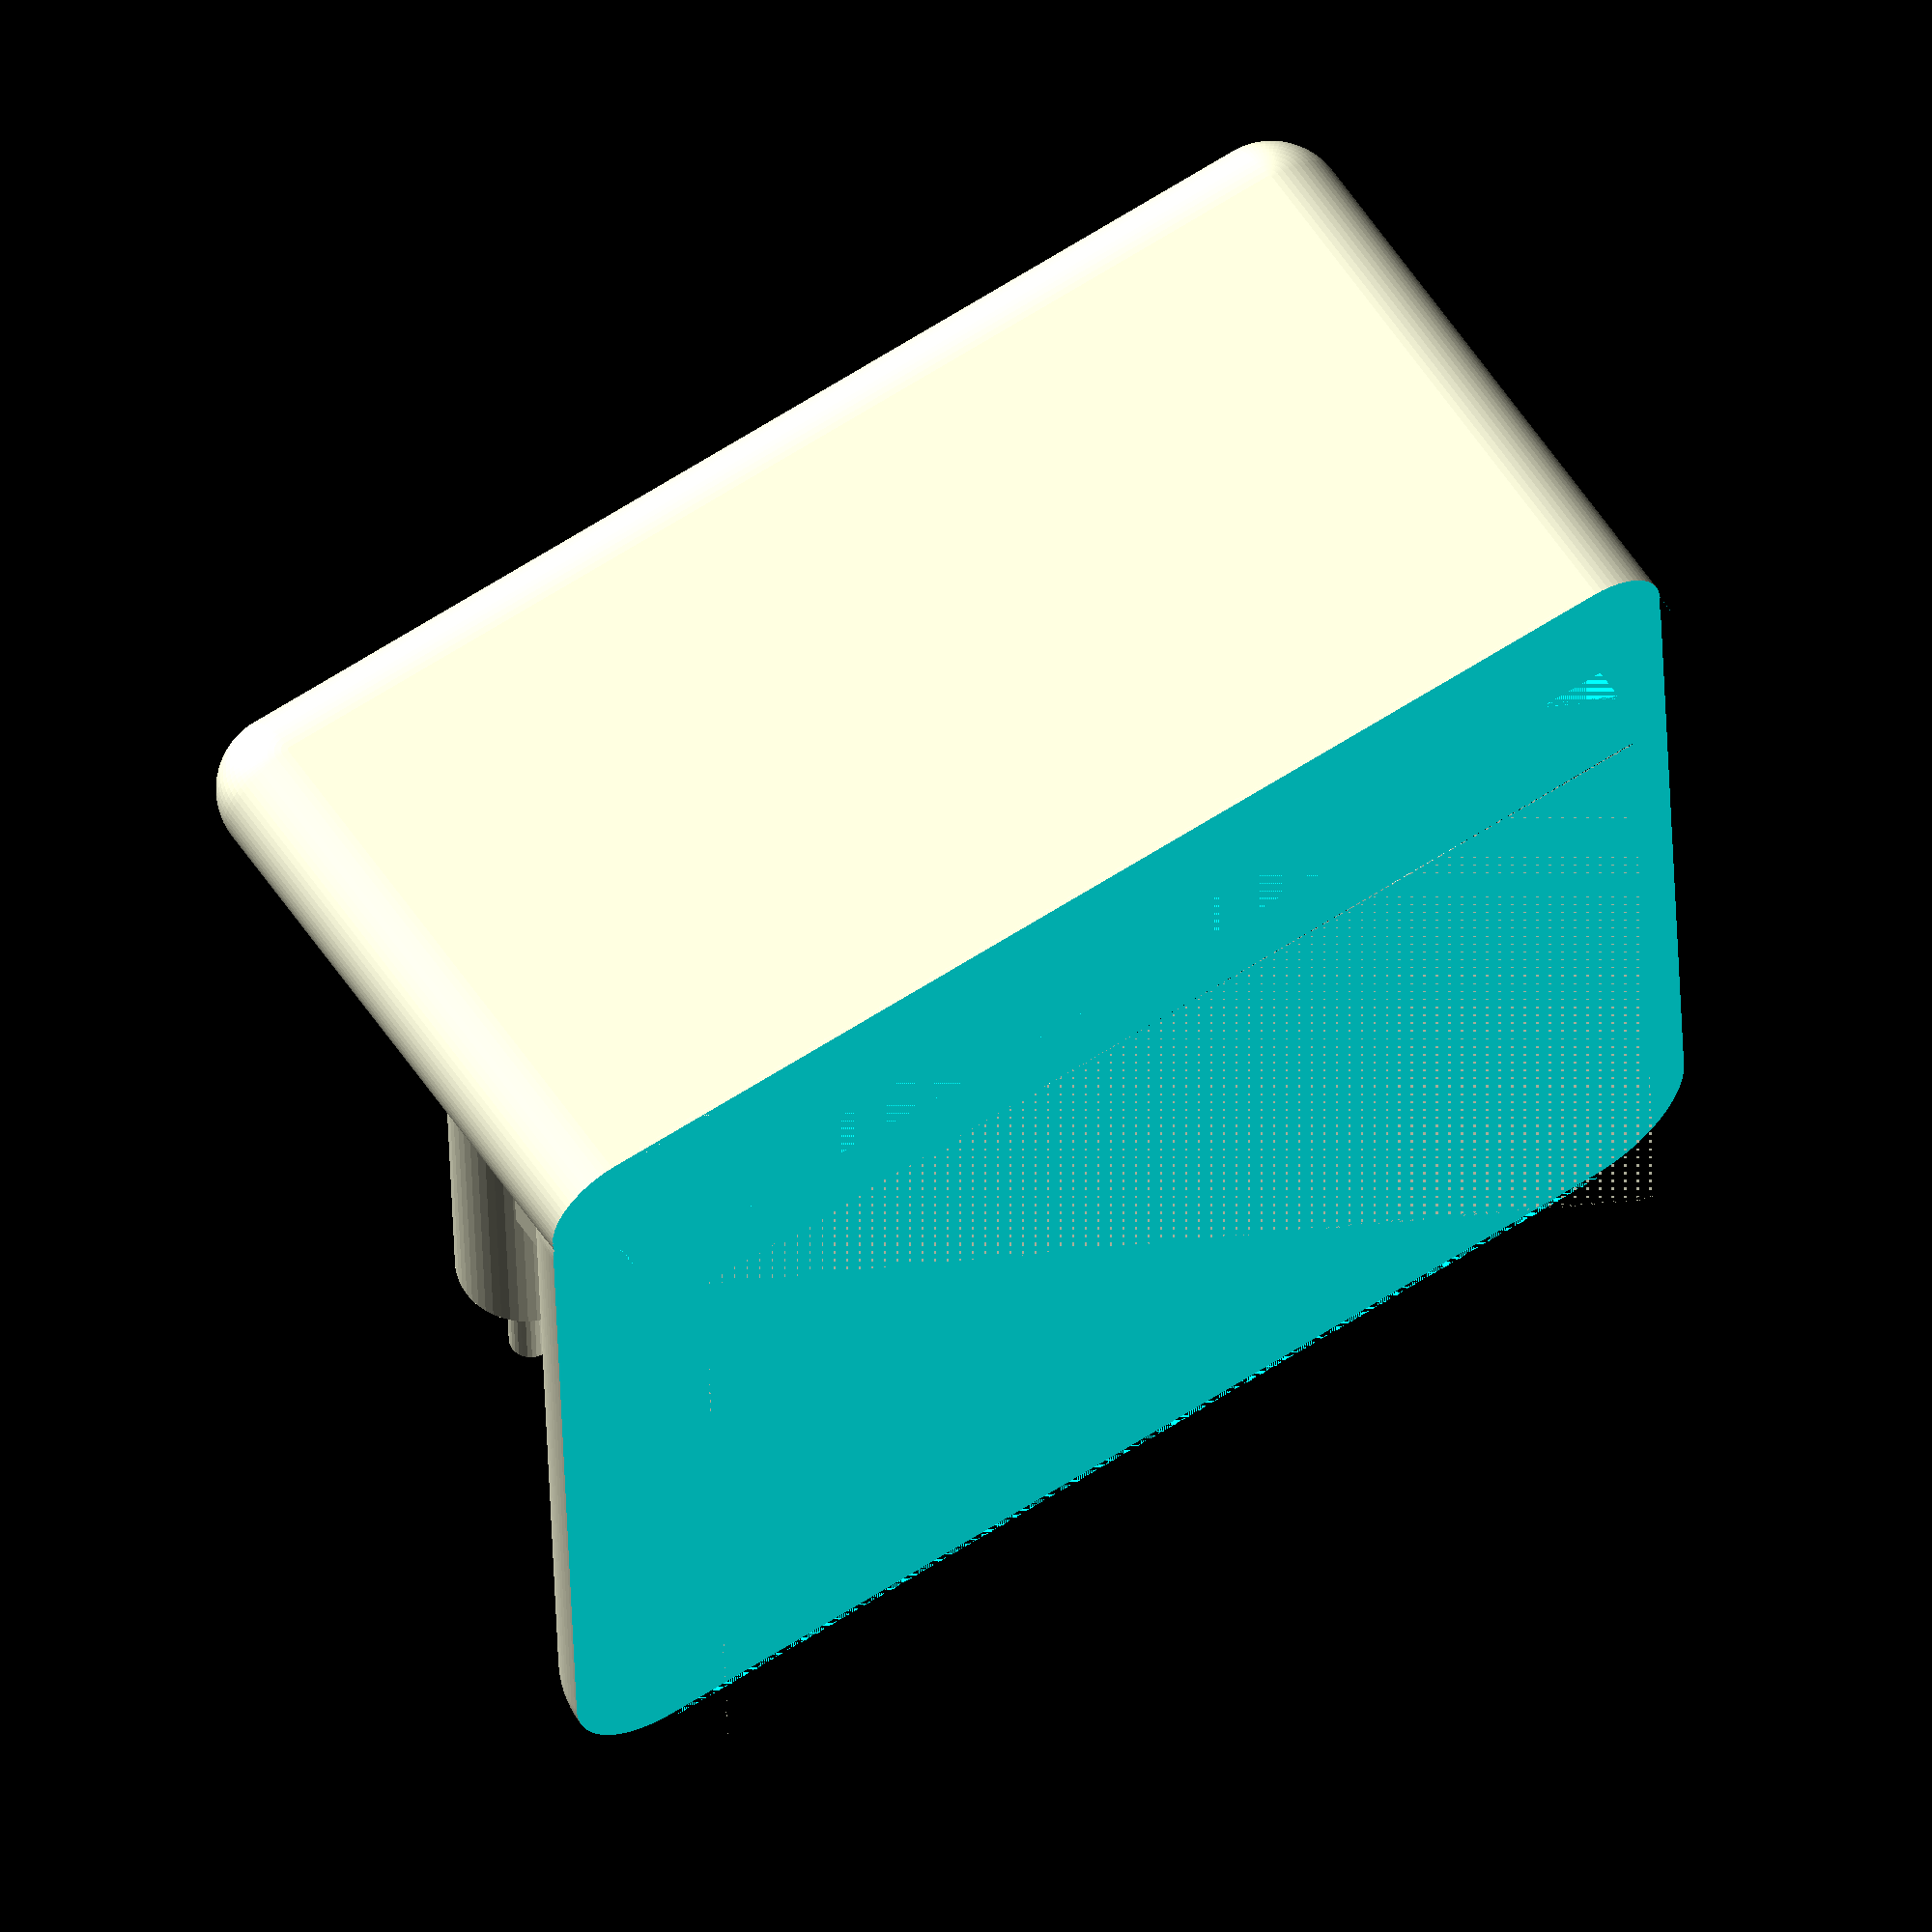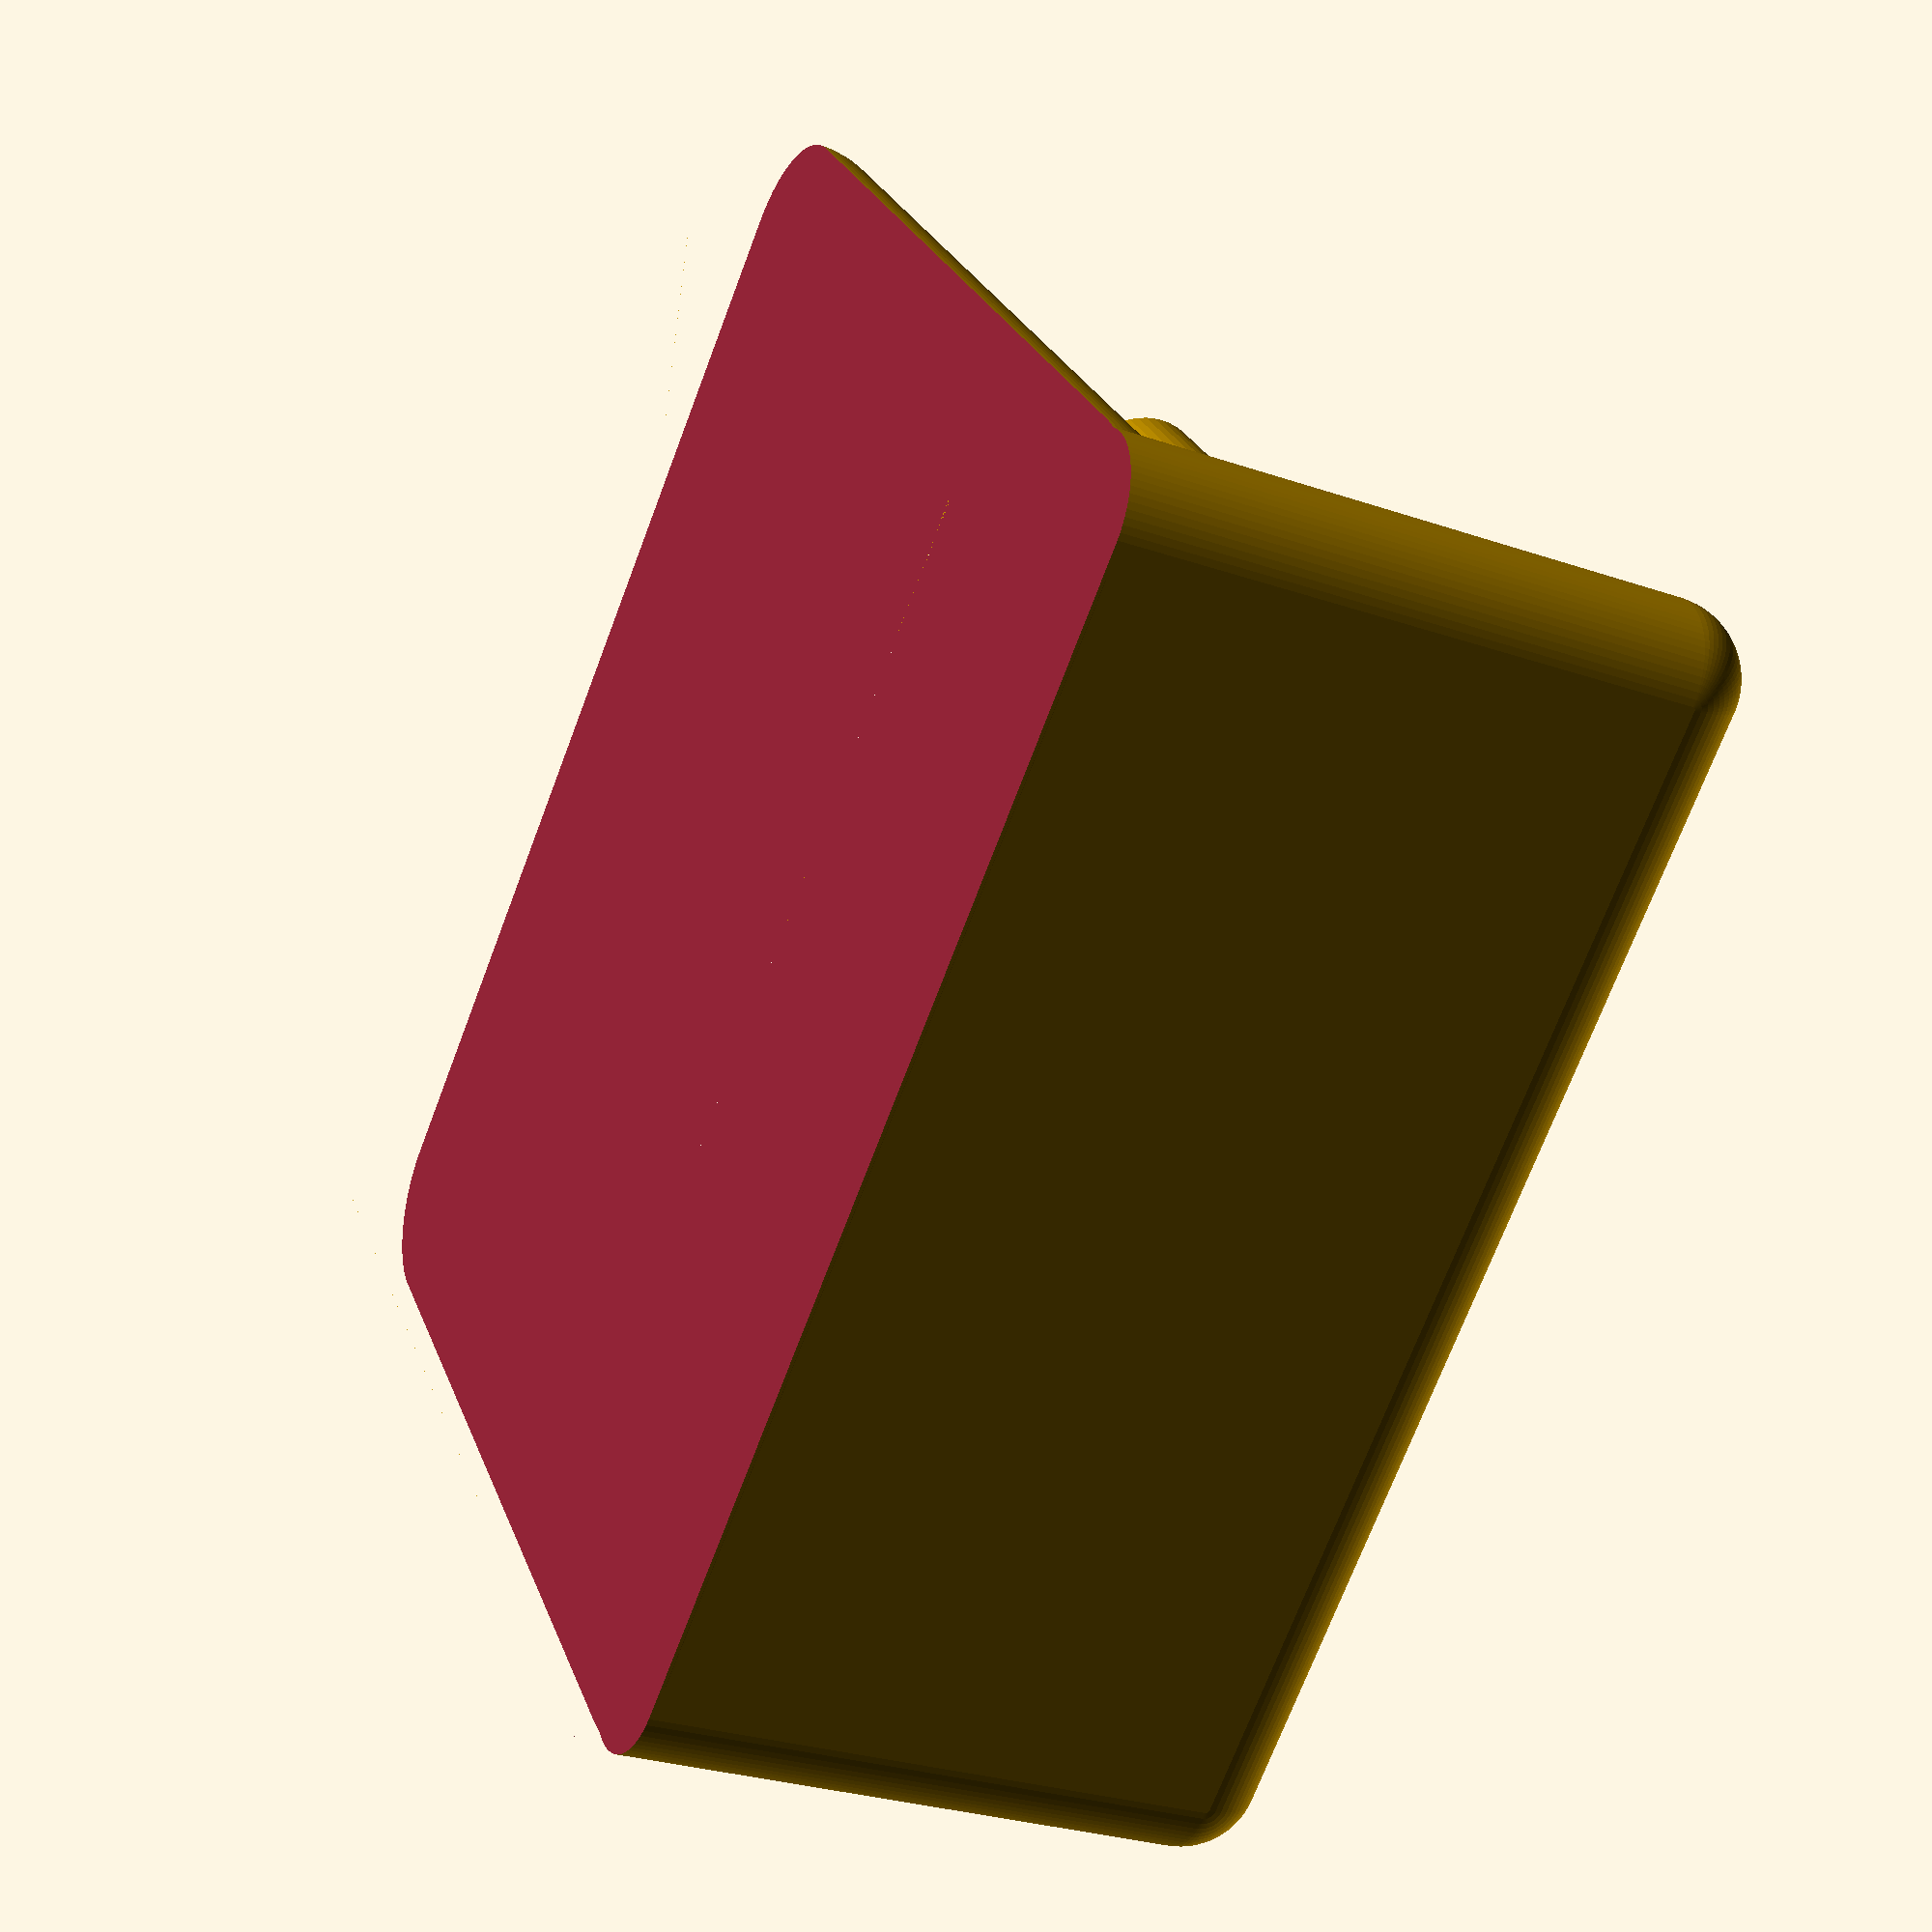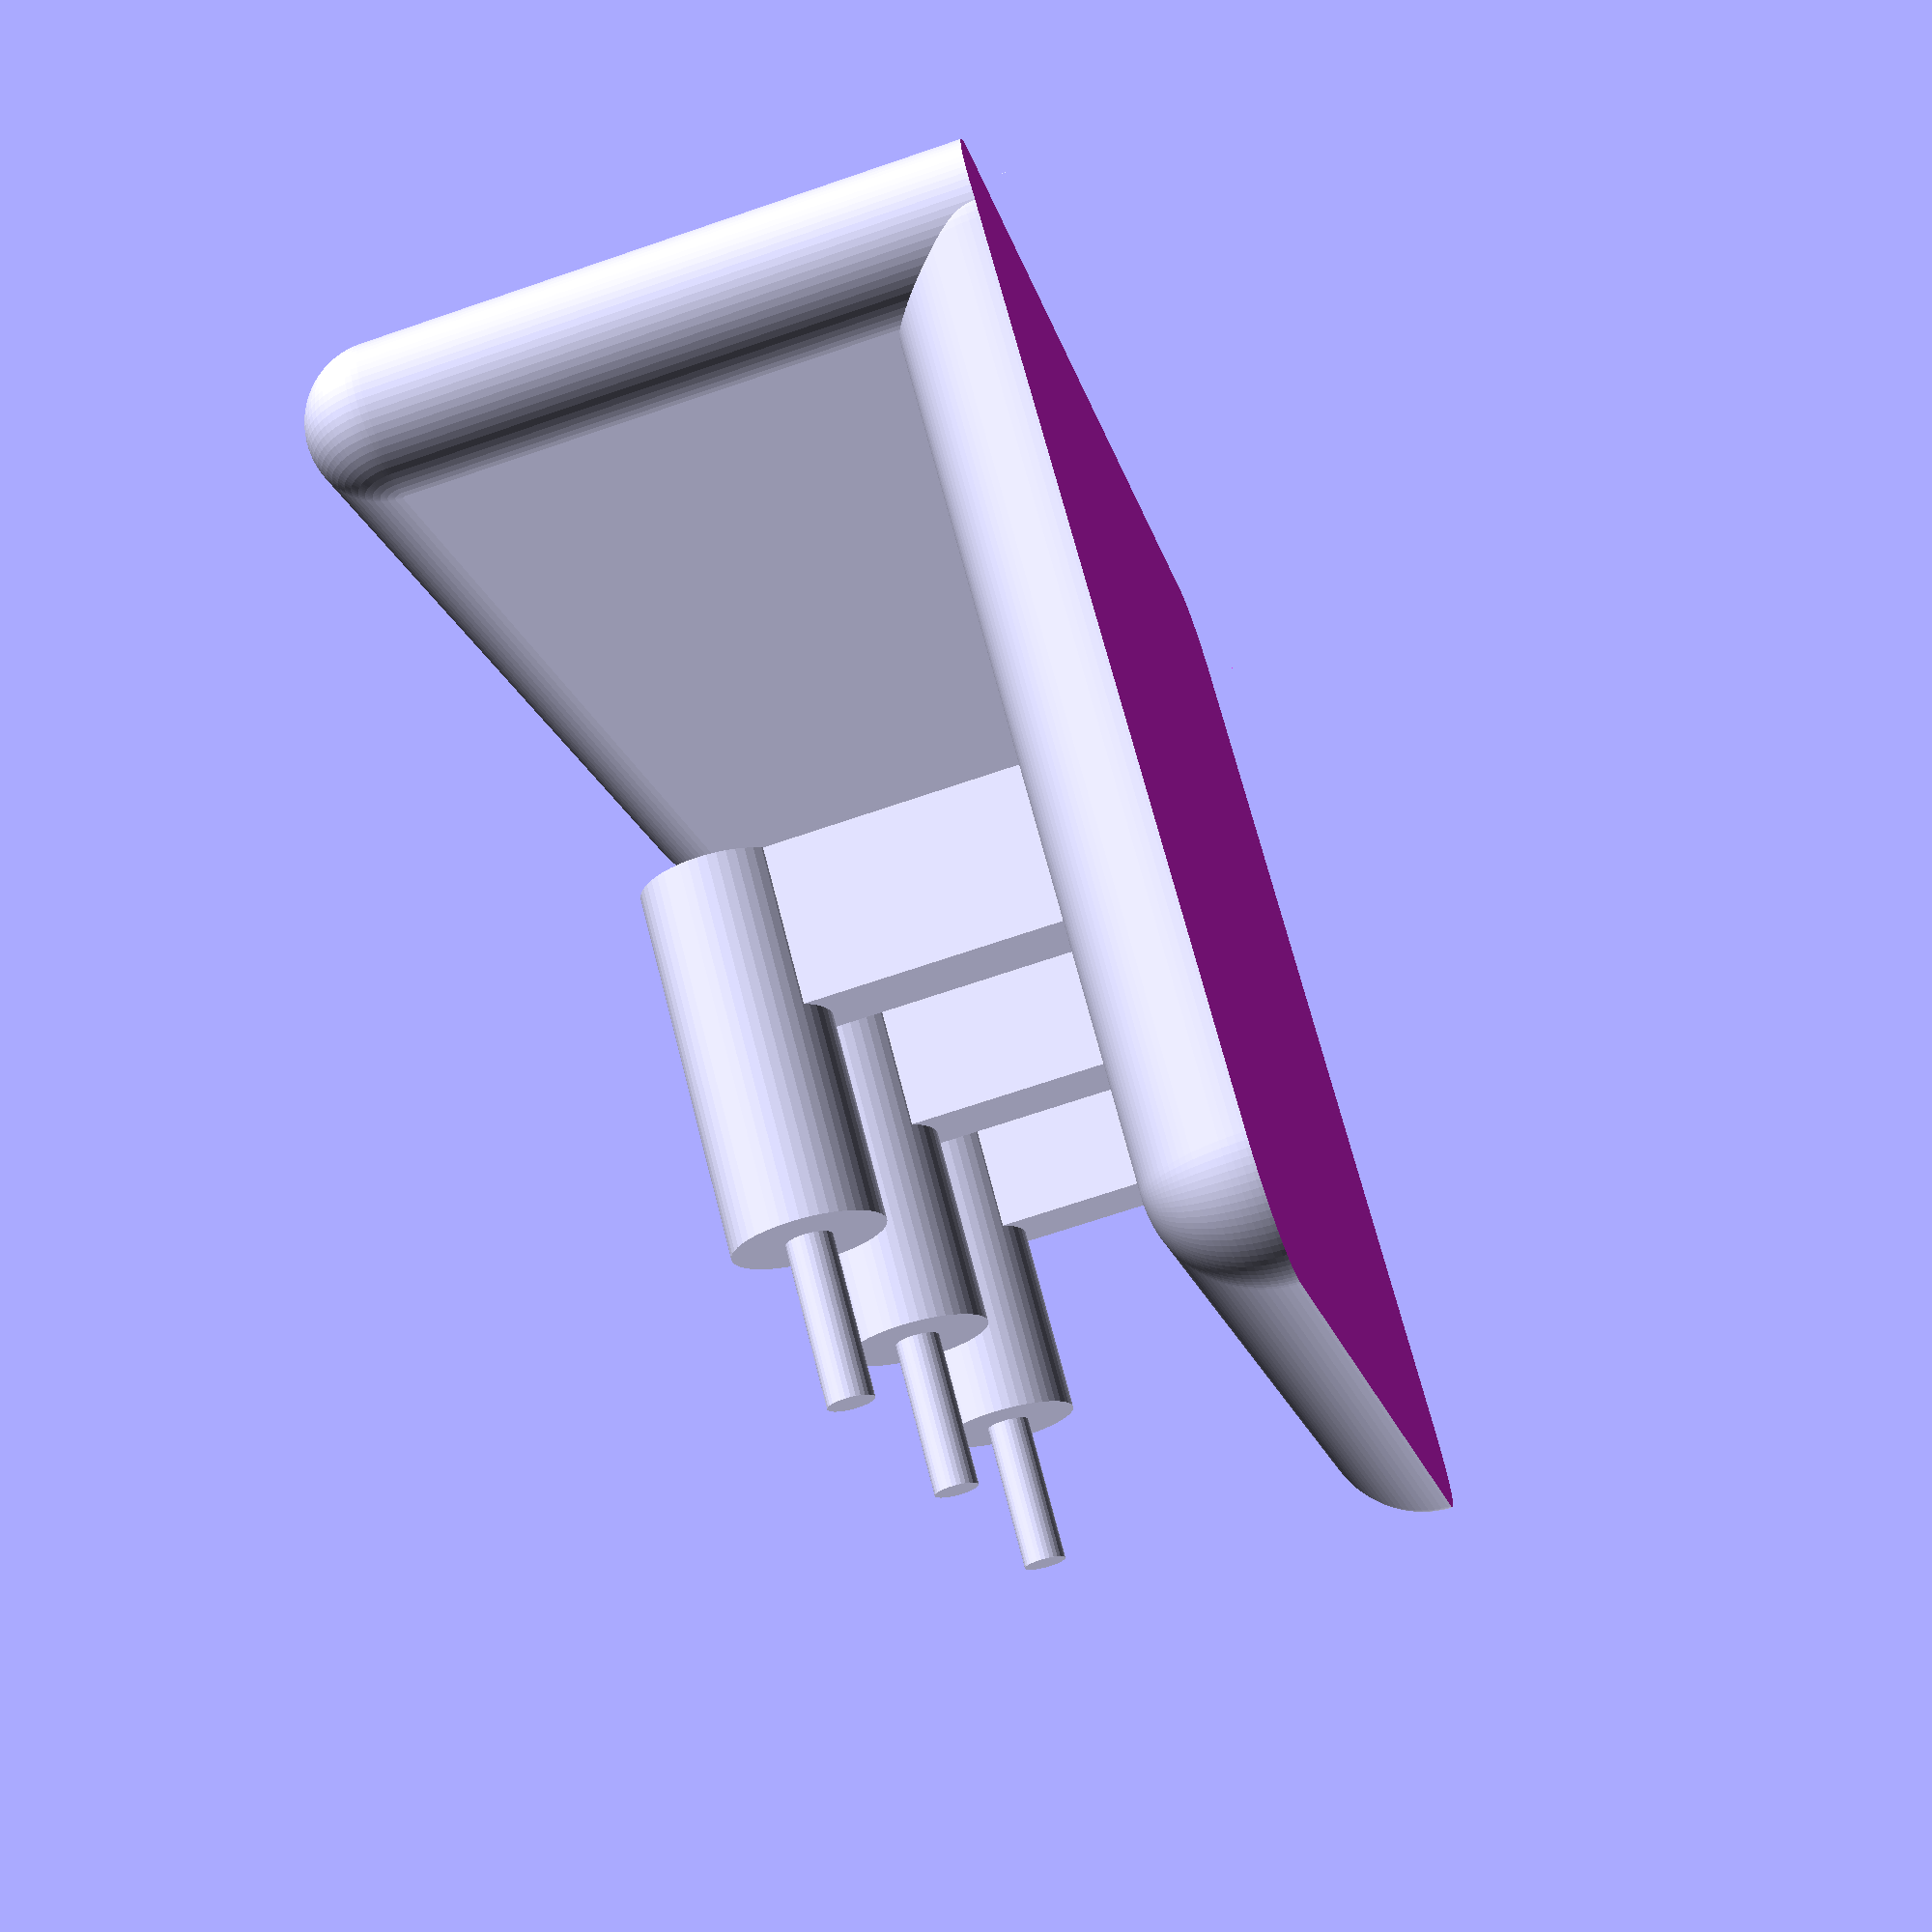
<openscad>
// TODO: add names engravings

module rounded_surface_(size, r)
{
  assert(len(size)==2);
  hull()
    for(dx=[r, size[0]-r])
      for(dy=[r, size[1]-r])
        translate([dx, dy, r])
          sphere(r=r, $fn=r*20);
}

module rounded_half_surface_(size, r)
{
  assert(len(size)==2);
  translate([0, 0, -r])
    difference()
    {
      rounded_surface_(size, r);
      cube([size[0], size[1], r]);
    }
}


// element for holding a single brush
module holder()
{
  translate([-4/2, 0, 0])
    cube([4, 7, 17]);
  translate([0, 0, 17-2])
  {
    rotate([-90, 0, 0])
      cylinder(r=(8-1.5)/2, h=7+2+7, $fn=50);
    translate([0, 7, 0])
      rotate([-90,0,0])
        cylinder(r=(3-1)/2, h=14+2, $fn=30);
  }
}


module whole_holder(names)
{
  assert( len(names) > 0 );
  r=5;
  spacing=20;
  total_len=2*(r+3) + spacing*(len(names)-1) + 4;

  // plate
  translate([0, r+2, -r])
    rotate([90, 0, 0])
      difference()
      {
        rounded_surface_([total_len, 35], r/2+1);
        cube([total_len, r, r*2]);
      }
  // back wall
  rounded_half_surface_([total_len, 50], r);
  // holders
  for(i=[0:len(names)-1])
    translate([r+3+4/2, 25, r-1] + i*[spacing, 0, 0])
      holder();
}


whole_holder(["John", "Jane", "Jackob"]);

</openscad>
<views>
elev=301.6 azim=181.8 roll=146.5 proj=o view=solid
elev=208.1 azim=220.0 roll=297.5 proj=p view=solid
elev=68.0 azim=230.1 roll=109.0 proj=p view=solid
</views>
